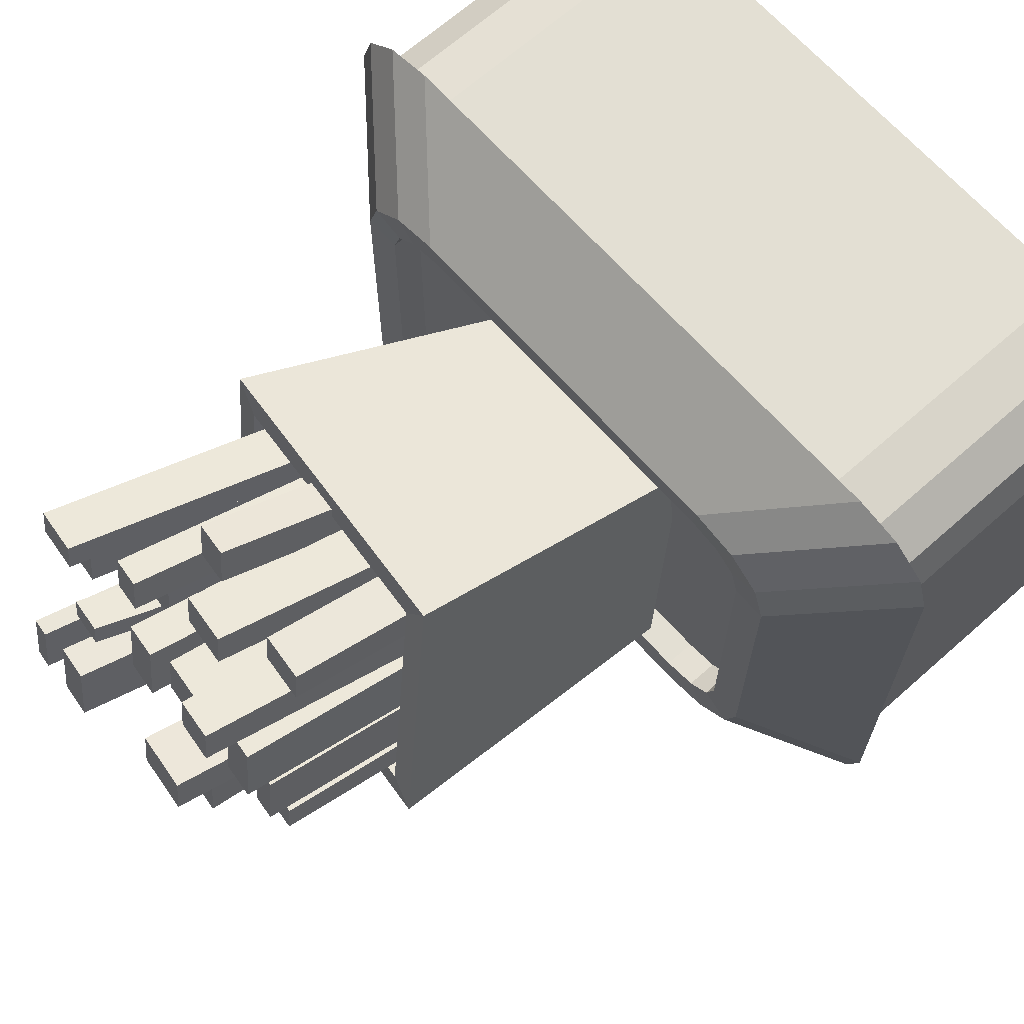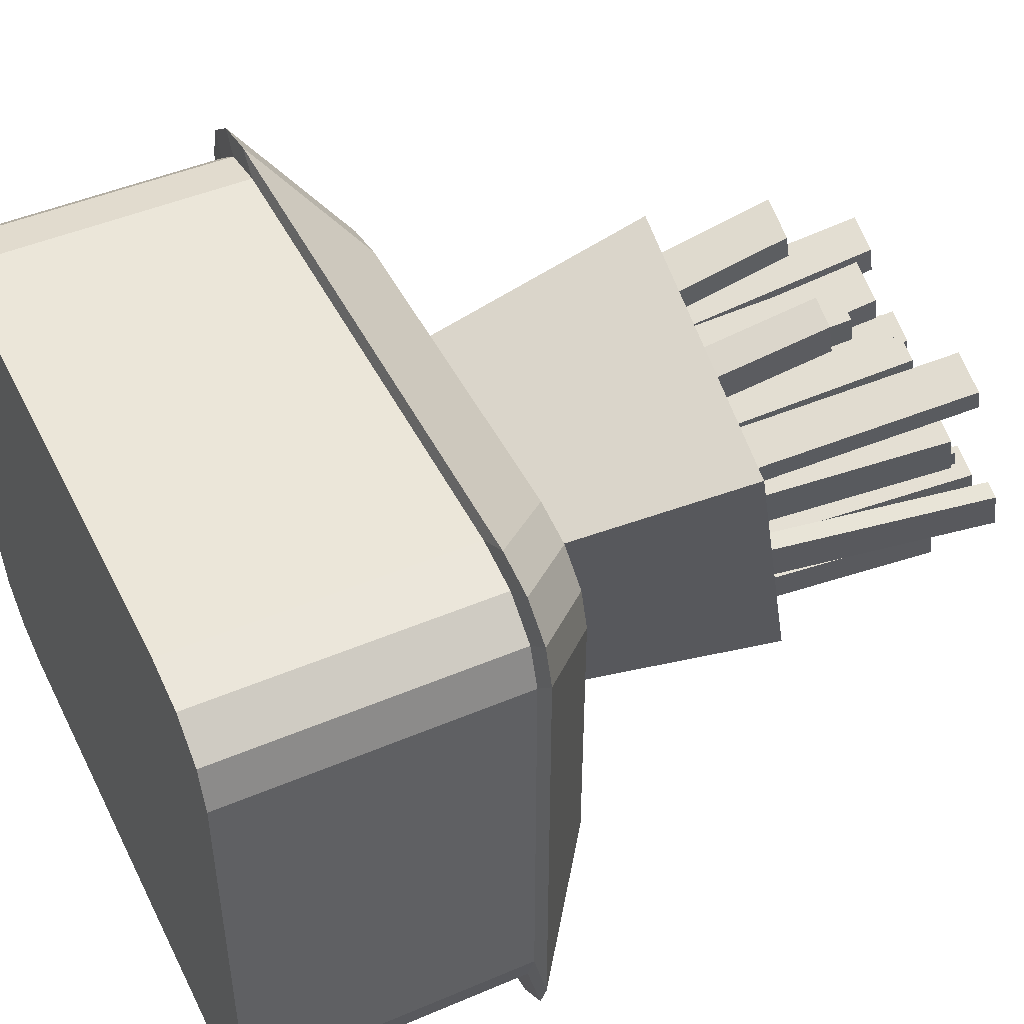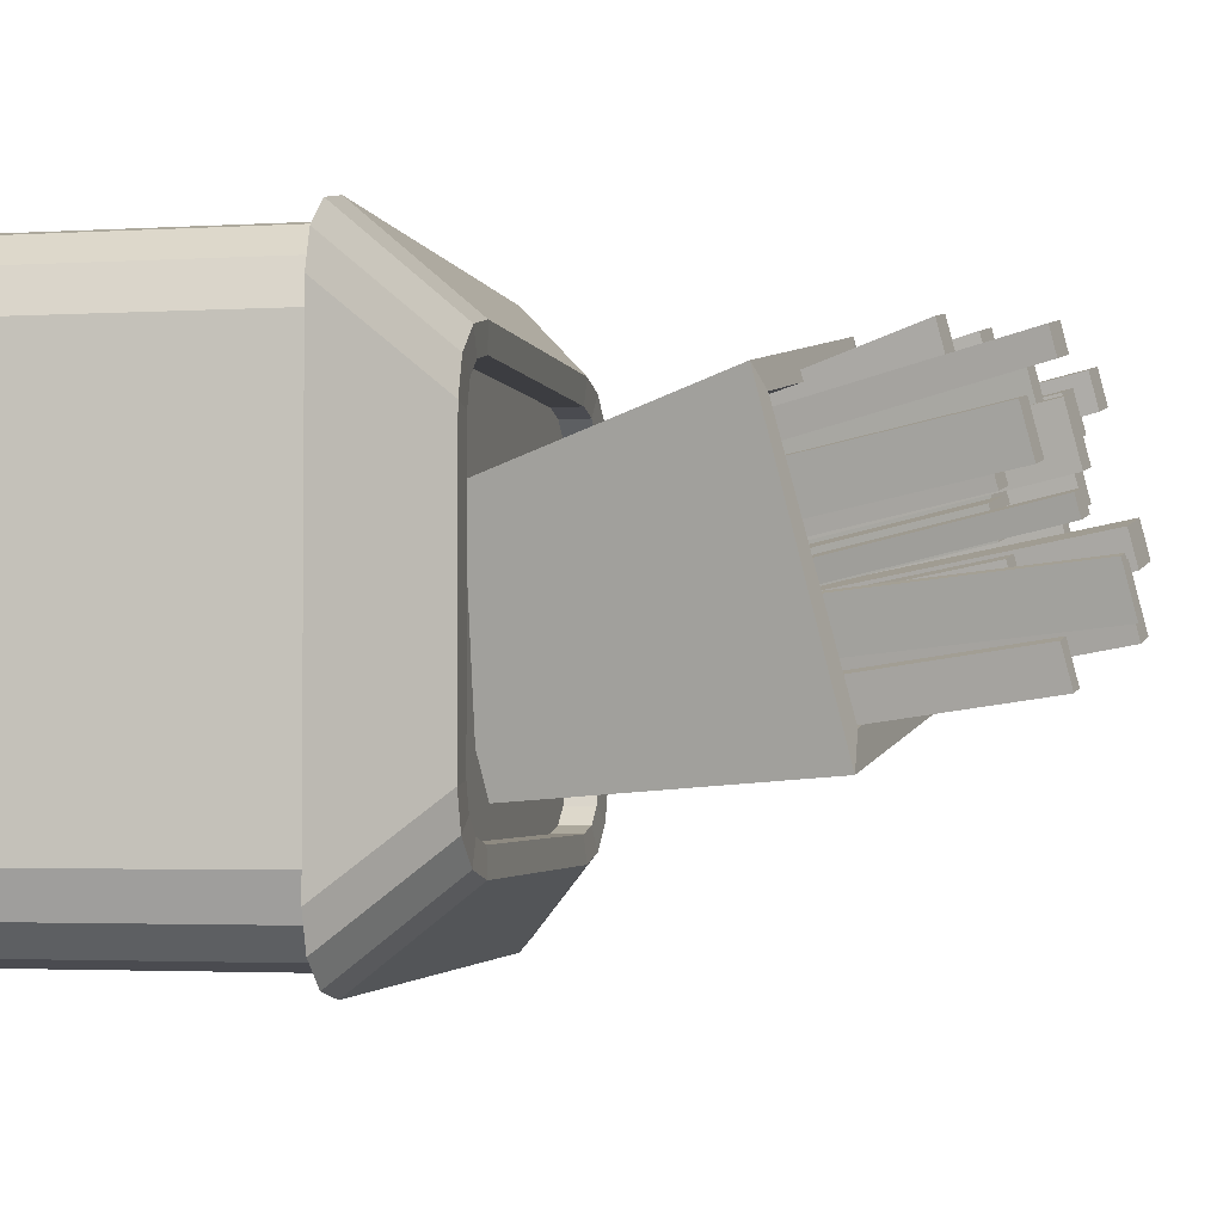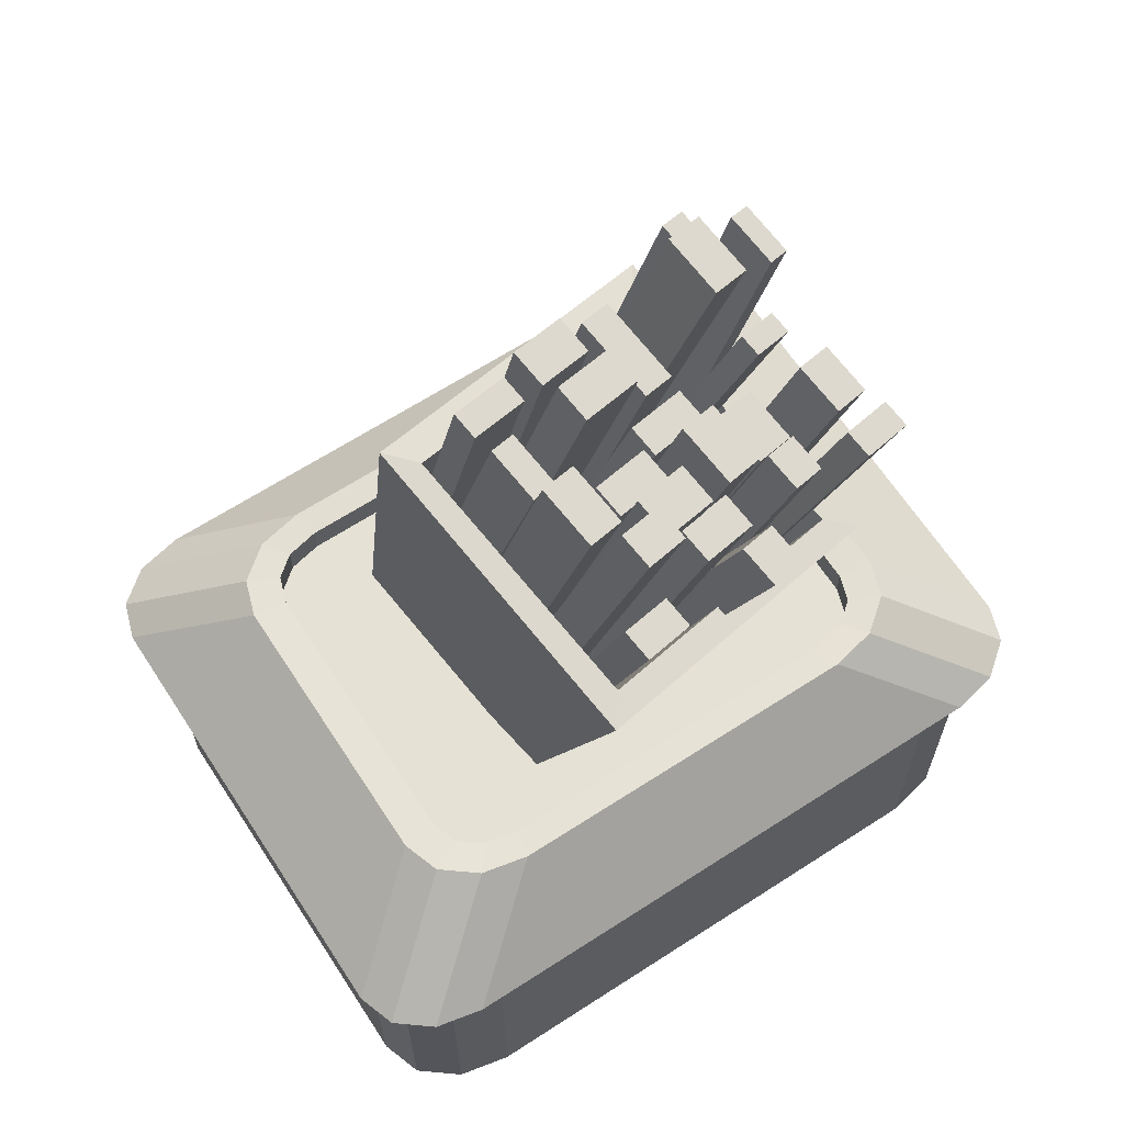
<metadata>
{"format":"obj","ext":"obj","renderer":"f3d","projection":"perspective","resolution":1024,"background":"white","views":[{"elev":67.0,"azim":-131.6,"up":"+Z"},{"elev":47.1,"azim":64.3,"up":"+Z"},{"elev":-2.8,"azim":101.7,"up":"+Z"},{"elev":64.9,"azim":-33.1,"up":"+Y"}]}
</metadata>
<code>
o mcdonald.001
v 0.6606 2.525 -1.131
v 1.064 4.668 -0.7141
v 0.9093 2.138 0.5666
v 1.35 4.229 1.085
v -1.021 2.739 -0.8111
v -0.7627 4.901 -0.3668
v -0.7725 2.351 0.8864
v -0.4765 4.461 1.432
v 1.23 4.672 -0.9661
v 1.558 4.163 1.227
v -0.6277 4.441 1.643
v -0.9554 4.95 -0.5505
v 0.6326 2.796 -0.9527
v 0.8747 2.424 0.5695
v -0.6709 2.621 0.8634
v -0.9131 2.993 -0.6588
v -0.3167 2.623 0.5809
v -0.1096 5.287 1.37
v -0.2835 2.572 0.7897
v -0.07636 5.236 1.579
v -0.6544 2.666 0.6451
v -0.4473 5.33 1.434
v -0.6212 2.615 0.8539
v -0.414 5.279 1.643
v -0.3638 2.695 0.2848
v -0.00312 5.917 1.087
v -0.3167 2.623 0.5809
v 0.03412 5.86 1.321
v -0.7287 2.742 0.3542
v -0.2916 5.954 1.142
v -0.6816 2.669 0.6503
v -0.2543 5.897 1.376
v -0.5492 2.812 -0.1101
v -0.2389 5.813 0.5558
v -0.4828 2.71 0.3074
v -0.1725 5.711 0.9733
v -0.7952 2.844 -0.06333
v -0.4849 5.845 0.6025
v -0.7287 2.742 0.3542
v -0.4184 5.743 1.02
v -0.5107 2.937 -0.7127
v -0.2094 5.634 -0.252
v -0.4813 2.892 -0.528
v -0.1801 5.589 -0.06729
v -0.9096 2.988 -0.6369
v -0.6083 5.685 -0.1761
v -0.8802 2.943 -0.4522
v -0.579 5.64 0.008569
v -0.6807 2.917 -0.4901
v -0.4077 5.76 0.1646
v -0.6217 2.827 -0.119
v -0.3486 5.67 0.5358
v -0.8535 2.939 -0.4572
v -0.5804 5.782 0.1975
v -0.7945 2.849 -0.08611
v -0.5214 5.692 0.5686
v -0.2452 2.834 -0.4438
v 0.2727 6.14 0.1652
v -0.2061 2.774 -0.198
v 0.3118 6.08 0.411
v -0.6608 2.887 -0.3648
v -0.143 6.193 0.2442
v -0.6217 2.827 -0.119
v -0.1039 6.133 0.49
v -0.05717 2.884 -0.8216
v 0.1996 5.939 -0.2604
v -0.01709 2.823 -0.5696
v 0.2397 5.878 -0.008456
v -0.428 2.931 -0.751
v -0.1712 5.986 -0.1899
v -0.3879 2.87 -0.4991
v -0.1311 5.925 0.06206
v 0.04148 2.594 0.4381
v 0.523 5.449 1.059
v 0.07881 2.536 0.6728
v 0.5603 5.392 1.294
v -0.3283 2.641 0.5084
v 0.1532 5.496 1.13
v -0.2909 2.583 0.7431
v 0.1905 5.439 1.364
v 0.288 2.562 0.3912
v 0.7426 5.136 1.265
v 0.3327 2.494 0.6719
v 0.7872 5.068 1.546
v 0.04148 2.594 0.4381
v 0.4961 5.168 1.312
v 0.08613 2.525 0.7188
v 0.5407 5.099 1.593
v 0.4981 2.535 0.3512
v 1.02 5.63 1.024
v 0.5378 2.475 0.6005
v 1.059 5.569 1.274
v 0.288 2.562 0.3912
v 0.8097 5.656 1.064
v 0.3276 2.501 0.6404
v 0.8493 5.595 1.314
v 0.846 2.469 0.3888
v 1.559 5.776 1.194
v 0.8747 2.424 0.5695
v 1.588 5.732 1.374
v 0.521 2.51 0.4505
v 1.234 5.817 1.255
v 0.5498 2.466 0.6312
v 1.263 5.773 1.436
v 0.7923 2.551 0.05146
v 1.533 5.659 0.6486
v 0.846 2.469 0.3888
v 1.587 5.577 0.9859
v 0.5619 2.58 0.09528
v 1.303 5.689 0.6924
v 0.6155 2.498 0.4326
v 1.356 5.606 1.03
v -0.1307 2.733 -0.0685
v 0.3112 5.353 0.5016
v -0.09552 2.679 0.1525
v 0.3463 5.299 0.7226
v -0.5305 2.784 0.007536
v -0.08867 5.404 0.5776
v -0.4954 2.73 0.2285
v -0.05352 5.35 0.7986
v -0.007425 2.659 0.1729
v 0.3045 5.794 0.8941
v 0.03495 2.594 0.4393
v 0.3469 5.728 1.161
v -0.3707 2.706 0.242
v -0.05872 5.84 0.9632
v -0.3283 2.641 0.5084
v -0.01634 5.775 1.23
v 0.2278 2.661 -0.01525
v 0.6597 5.857 0.6865
v 0.2923 2.562 0.3904
v 0.7242 5.758 1.092
v -0.02305 2.693 0.03245
v 0.4088 5.889 0.7342
v 0.04148 2.594 0.4381
v 0.4734 5.79 1.14
v 0.2544 2.714 -0.282
v 0.7072 5.4 0.3022
v 0.2882 2.662 -0.06962
v 0.7409 5.348 0.5145
v -0.1523 2.766 -0.2046
v 0.3004 5.451 0.3795
v -0.1186 2.714 0.007723
v 0.3342 5.4 0.5919
v 0.4953 2.616 -0.01579
v 1.053 5.429 0.5546
v 0.5521 2.529 0.341
v 1.11 5.342 0.9114
v 0.2355 2.649 0.03361
v 0.7935 5.462 0.604
v 0.2923 2.562 0.3904
v 0.8503 5.375 0.9608
v 1.006 4.117 -0.3824
v 1.482 6.176 -0.1834
v 1.061 4.032 -0.03514
v 1.538 6.091 0.1639
v 0.8757 4.134 -0.3575
v 1.352 6.192 -0.1585
v 0.931 4.049 -0.01032
v 1.407 6.107 0.1887
v 0.2454 2.844 -0.8733
v 0.617 5.579 -0.3653
v 0.3369 2.704 -0.2977
v 0.7086 5.439 0.2103
v 0.02772 2.872 -0.8319
v 0.3994 5.607 -0.3239
v 0.1193 2.731 -0.2563
v 0.4909 5.466 0.2517
v 0.5065 2.797 -0.8555
v 1.199 6.178 -0.2768
v 0.5724 2.695 -0.4412
v 1.265 6.077 0.1375
v 0.2558 2.828 -0.8079
v 0.948 6.21 -0.2291
v 0.3217 2.727 -0.3935
v 1.014 6.109 0.1852
v 0.6605 2.793 -0.9581
v 1.272 5.832 -0.5372
v 0.7043 2.726 -0.683
v 1.316 5.765 -0.2622
v 0.4955 2.814 -0.9267
v 1.107 5.853 -0.5058
v 0.5393 2.747 -0.6517
v 1.151 5.786 -0.2308
v 0.502 3.251 -0.1666
v 1.302 5.879 0.3726
v 0.525 3.216 -0.02194
v 1.325 5.844 0.5172
v 0.2475 3.284 -0.1182
v 1.047 5.912 0.421
v 0.2705 3.248 0.02647
v 1.07 5.876 0.5656
v -2.469 1.615 -1.442
v -2.373 1.615 -1.727
v -2.11 1.615 -1.935
v -1.75 1.615 -2.011
v -1.75 1.615 1.992
v -2.11 1.615 1.916
v -2.373 1.615 1.708
v -2.469 1.615 1.423
v 2.596 1.615 1.423
v 2.5 1.615 1.708
v 2.237 1.615 1.916
v 1.877 1.615 1.992
v 2.596 1.615 -1.442
v 2.5 1.615 -1.727
v 2.237 1.615 -1.935
v 1.877 1.615 -2.011
v 1.879 -4.8e-05 -2.011
v 2.596 -4.8e-05 -1.444
v 2.237 -4.8e-05 -1.935
v 2.5 -4.8e-05 -1.728
v 1.876 2.048 -2.011
v 2.596 2.048 -1.442
v 2.236 2.048 -1.935
v 2.5 2.048 -1.727
v 2.596 -4.8e-05 1.425
v 1.879 -4.8e-05 1.992
v 2.5 -4.8e-05 1.708
v 2.237 -4.8e-05 1.916
v 2.596 2.048 1.423
v 1.876 2.048 1.992
v 2.5 2.048 1.707
v 2.236 2.048 1.916
v -2.469 -4.8e-05 -1.444
v -1.752 -4.8e-05 -2.011
v -2.373 -4.8e-05 -1.728
v -2.11 -4.8e-05 -1.935
v -2.469 2.048 -1.442
v -1.749 2.048 -2.011
v -2.373 2.048 -1.727
v -2.109 2.048 -1.935
v -1.752 -4.8e-05 1.992
v -2.469 -4.8e-05 1.425
v -2.11 -4.8e-05 1.916
v -2.373 -4.8e-05 1.708
v -1.749 2.048 1.992
v -2.469 2.048 1.423
v -2.109 2.048 1.916
v -2.373 2.048 1.707
v 2.082 2.073 -2.135
v 2.734 2.073 -1.621
v 2.408 2.073 -2.066
v 2.646 2.073 -1.878
v 2.734 2.073 1.576
v 2.082 2.073 2.091
v 2.646 2.073 1.834
v 2.408 2.073 2.022
v -1.963 2.073 2.091
v -2.615 2.073 1.576
v -2.289 2.073 2.022
v -2.527 2.073 1.834
v -2.615 2.073 -1.621
v -1.963 2.073 -2.135
v -2.527 2.073 -1.878
v -2.289 2.073 -2.066
v 1.755 2.672 -0.993
v 1.308 2.672 -1.346
v 1.692 2.672 -1.178
v 1.542 2.672 -1.297
v 1.308 2.672 1.327
v 1.755 2.672 0.9739
v 1.542 2.672 1.277
v 1.692 2.672 1.159
v -1.628 2.672 0.9739
v -1.181 2.672 1.327
v -1.565 2.672 1.159
v -1.415 2.672 1.277
v -1.181 2.672 -1.346
v -1.628 2.672 -0.993
v -1.415 2.672 -1.297
v -1.565 2.672 -1.178
v -2.11 0.6119 -1.935
v -2.469 0.6119 -1.443
v -1.751 0.6119 1.992
v 2.5 0.6119 1.708
v -2.11 0.6119 1.916
v -2.373 0.6119 -1.727
v 1.878 0.6119 -2.011
v 2.237 0.6119 1.916
v -2.373 0.6119 1.708
v 2.596 0.6119 1.424
v 2.237 0.6119 -1.935
v 2.5 0.6119 -1.727
v 2.596 0.6119 -1.443
v 1.878 0.6119 1.992
v -2.469 0.6119 1.424
v -1.751 0.6119 -2.011
v -0.3993 -4.8e-05 -2.011
v -0.3987 2.048 -2.011
v -0.4563 2.073 -2.135
v -0.2615 2.672 -1.346
v -0.3988 1.615 -2.011
v -0.3991 0.6119 -2.011
v -0.691 -4.8e-05 -2.011
v -0.69 2.048 -2.011
v -0.7813 2.073 -2.135
v -0.4664 2.672 -1.346
v -0.6902 1.615 -2.011
v -0.6906 0.6119 -2.011
v -1.751 0.6119 -1.584
v -1.752 0.04005 -1.584
v -1.75 1.615 -1.584
v -0.691 0.04005 -1.584
v -0.6902 1.615 -1.584
v -0.6906 0.6119 -1.584
v 1.878 0.6119 -1.617
v 1.877 1.615 -1.617
v -0.3988 1.615 -1.617
v -0.3991 0.6119 -1.617
v -1.219 2.684 1.518
v -1.544 2.684 1.449
v -1.782 2.684 1.261
v -1.869 2.684 1.004
v -1.544 2.684 -1.468
v -1.219 2.684 -1.537
v -1.782 2.684 -1.28
v -1.869 2.684 -1.023
v 1.346 2.684 -1.537
v 1.671 2.684 -1.468
v 1.909 2.684 -1.28
v 1.996 2.684 -1.023
v 1.671 2.684 1.449
v 1.346 2.684 1.518
v 1.909 2.684 1.261
v 1.996 2.684 1.004
v -0.2634 2.684 -1.537
v -0.4694 2.684 -1.537
v -1.181 2.454 1.327
v -1.415 2.454 1.277
v -1.565 2.454 1.159
v -1.628 2.454 0.9739
v -1.415 2.454 -1.297
v -1.181 2.454 -1.346
v -1.565 2.454 -1.178
v -1.628 2.454 -0.993
v 1.308 2.454 -1.346
v 1.542 2.454 -1.297
v 1.692 2.454 -1.178
v 1.755 2.454 -0.993
v 1.542 2.454 1.277
v 1.308 2.454 1.327
v 1.692 2.454 1.159
v 1.755 2.454 0.9739
v -0.2615 2.454 -1.346
v -0.4664 2.454 -1.346
v -0.5889 -4.8e-05 1.992
v -0.5881 2.048 1.992
v -0.6676 2.073 2.091
v -0.3973 2.684 1.518
v -0.5883 1.615 1.992
v -0.5886 0.6119 1.992
v -0.3838 2.672 1.327
v -0.3838 2.454 1.327
v -0.2823 -4.8e-05 1.992
v -0.2818 2.048 1.992
v -0.3259 2.073 2.091
v -0.1807 2.684 1.518
v -0.2819 1.615 1.992
v -0.2821 0.6119 1.992
v -0.1736 2.672 1.327
v -0.1736 2.454 1.327
f 1 9 10 3
f 3 10 11 7
f 7 11 12 5
f 5 12 9 1
f 3 7 5 1
f 6 8 15 16
f 2 4 10 9
f 4 8 11 10
f 8 6 12 11
f 6 2 9 12
f 15 14 13 16
f 4 2 13 14
f 2 6 16 13
f 8 4 14 15
f 17 18 20 19
f 19 20 24 23
f 23 24 22 21
f 21 22 18 17
f 19 23 21 17
f 24 20 18 22
f 25 26 28 27
f 27 28 32 31
f 31 32 30 29
f 29 30 26 25
f 27 31 29 25
f 32 28 26 30
f 33 34 36 35
f 35 36 40 39
f 39 40 38 37
f 37 38 34 33
f 35 39 37 33
f 40 36 34 38
f 41 42 44 43
f 43 44 48 47
f 47 48 46 45
f 45 46 42 41
f 43 47 45 41
f 48 44 42 46
f 49 50 52 51
f 51 52 56 55
f 55 56 54 53
f 53 54 50 49
f 51 55 53 49
f 56 52 50 54
f 57 58 60 59
f 59 60 64 63
f 63 64 62 61
f 61 62 58 57
f 59 63 61 57
f 64 60 58 62
f 65 66 68 67
f 67 68 72 71
f 71 72 70 69
f 69 70 66 65
f 67 71 69 65
f 72 68 66 70
f 73 74 76 75
f 75 76 80 79
f 79 80 78 77
f 77 78 74 73
f 75 79 77 73
f 80 76 74 78
f 81 82 84 83
f 83 84 88 87
f 87 88 86 85
f 85 86 82 81
f 83 87 85 81
f 88 84 82 86
f 89 90 92 91
f 91 92 96 95
f 95 96 94 93
f 93 94 90 89
f 91 95 93 89
f 96 92 90 94
f 97 98 100 99
f 99 100 104 103
f 103 104 102 101
f 101 102 98 97
f 99 103 101 97
f 104 100 98 102
f 105 106 108 107
f 107 108 112 111
f 111 112 110 109
f 109 110 106 105
f 107 111 109 105
f 112 108 106 110
f 113 114 116 115
f 115 116 120 119
f 119 120 118 117
f 117 118 114 113
f 115 119 117 113
f 120 116 114 118
f 121 122 124 123
f 123 124 128 127
f 127 128 126 125
f 125 126 122 121
f 123 127 125 121
f 128 124 122 126
f 129 130 132 131
f 131 132 136 135
f 135 136 134 133
f 133 134 130 129
f 131 135 133 129
f 136 132 130 134
f 137 138 140 139
f 139 140 144 143
f 143 144 142 141
f 141 142 138 137
f 139 143 141 137
f 144 140 138 142
f 145 146 148 147
f 147 148 152 151
f 151 152 150 149
f 149 150 146 145
f 147 151 149 145
f 152 148 146 150
f 153 154 156 155
f 155 156 160 159
f 159 160 158 157
f 157 158 154 153
f 155 159 157 153
f 160 156 154 158
f 161 162 164 163
f 163 164 168 167
f 167 168 166 165
f 165 166 162 161
f 163 167 165 161
f 168 164 162 166
f 169 170 172 171
f 171 172 176 175
f 175 176 174 173
f 173 174 170 169
f 171 175 173 169
f 176 172 170 174
f 177 178 180 179
f 179 180 184 183
f 183 184 182 181
f 181 182 178 177
f 179 183 181 177
f 184 180 178 182
f 185 186 188 187
f 187 188 192 191
f 191 192 190 189
f 189 190 186 185
f 187 191 189 185
f 192 188 186 190
f 293 290 213 208
f 356 222 246 357
f 229 238 250 253
f 221 214 242 245
f 205 214 221 201
f 200 238 229 193
f 271 272 335 333
f 245 242 322 326
f 296 230 254 297
f 351 348 237 197
f 231 194 193 229
f 297 254 316 328
f 357 246 324 358
f 253 250 314 318
f 208 213 215 207
f 207 215 216 206
f 206 216 214 205
f 286 218 220 280
f 280 220 219 276
f 276 219 217 282
f 287 234 236 281
f 281 236 235 277
f 277 235 233 275
f 288 226 228 273
f 273 228 227 278
f 278 227 225 274
f 221 245 247 223
f 223 247 248 224
f 224 248 246 222
f 250 238 240 252
f 252 240 239 251
f 251 239 237 249
f 254 230 232 256
f 256 232 231 255
f 255 231 229 253
f 213 241 243 215
f 215 243 244 216
f 216 244 242 214
f 249 311 312 251
f 251 312 313 252
f 252 313 314 250
f 316 254 256 315
f 315 256 255 317
f 317 255 253 318
f 241 319 320 243
f 243 320 321 244
f 244 321 322 242
f 324 246 248 323
f 323 248 247 325
f 325 247 245 326
f 210 217 219 212
f 232 195 194 231
f 230 196 195 232
f 239 198 197 237
f 240 199 198 239
f 238 200 199 240
f 223 202 201 221
f 224 203 202 223
f 222 204 203 224
f 284 206 205 285
f 283 207 206 284
f 279 208 207 283
f 352 351 197 275
f 287 200 193 274
f 285 205 201 282
f 208 279 307 308
f 289 294 279 209
f 210 285 282 217
f 234 287 274 225
f 347 352 275 233
f 209 279 283 211
f 211 283 284 212
f 212 284 285 210
f 194 278 274 193
f 195 273 278 194
f 196 288 273 195
f 198 277 275 197
f 199 281 277 198
f 200 287 281 199
f 202 276 282 201
f 203 280 276 202
f 204 286 280 203
f 295 300 294 289
f 300 299 293 294
f 241 291 327 319
f 213 290 291 241
f 299 296 290 293
f 196 230 296 299
f 299 300 306 305
f 295 226 302 304
f 291 297 328 327
f 290 296 297 291
f 301 303 305 306
f 302 301 306 304
f 288 196 303 301
f 300 295 304 306
f 226 288 301 302
f 196 299 305 303
f 310 309 308 307
f 293 208 308 309
f 294 293 309 310
f 279 294 310 307
f 266 268 312 311
f 268 267 313 312
f 267 265 314 313
f 271 269 316 315
f 272 271 315 317
f 270 272 317 318
f 258 260 320 319
f 260 259 321 320
f 259 257 322 321
f 263 261 324 323
f 264 263 323 325
f 262 264 325 326
f 257 262 326 322
f 292 258 319 327
f 353 266 311 350
f 265 270 318 314
f 298 292 327 328
f 269 298 328 316
f 266 353 354 329
f 262 257 340 344
f 272 270 336 335
f 258 292 345 337
f 260 258 337 338
f 361 261 342 362
f 259 260 338 339
f 268 266 329 330
f 270 265 332 336
f 257 259 339 340
f 267 268 330 331
f 292 298 346 345
f 261 263 341 342
f 265 267 331 332
f 298 269 334 346
f 263 264 343 341
f 269 271 333 334
f 264 262 344 343
f 212 219 220 211
f 211 220 218 209
f 361 353 350 358
f 355 360 352 347
f 360 359 351 352
f 249 349 350 311
f 359 356 348 351
f 237 348 349 249
f 204 222 356 359
f 286 204 359 360
f 218 286 360 355
f 261 361 358 324
f 353 361 362 354
f 349 357 358 350
f 348 356 357 349
f 339 343 344 340
f 338 341 343 339
f 337 342 341 338
f 345 362 342 337
f 346 354 362 345
f 354 346 334 329
f 329 334 333 330
f 330 333 335 331
f 331 335 336 332
f 289 209 218 355
f 295 289 355 347
f 347 233 226 295
f 235 228 226 233
f 236 227 228 235
f 234 225 227 236

</code>
